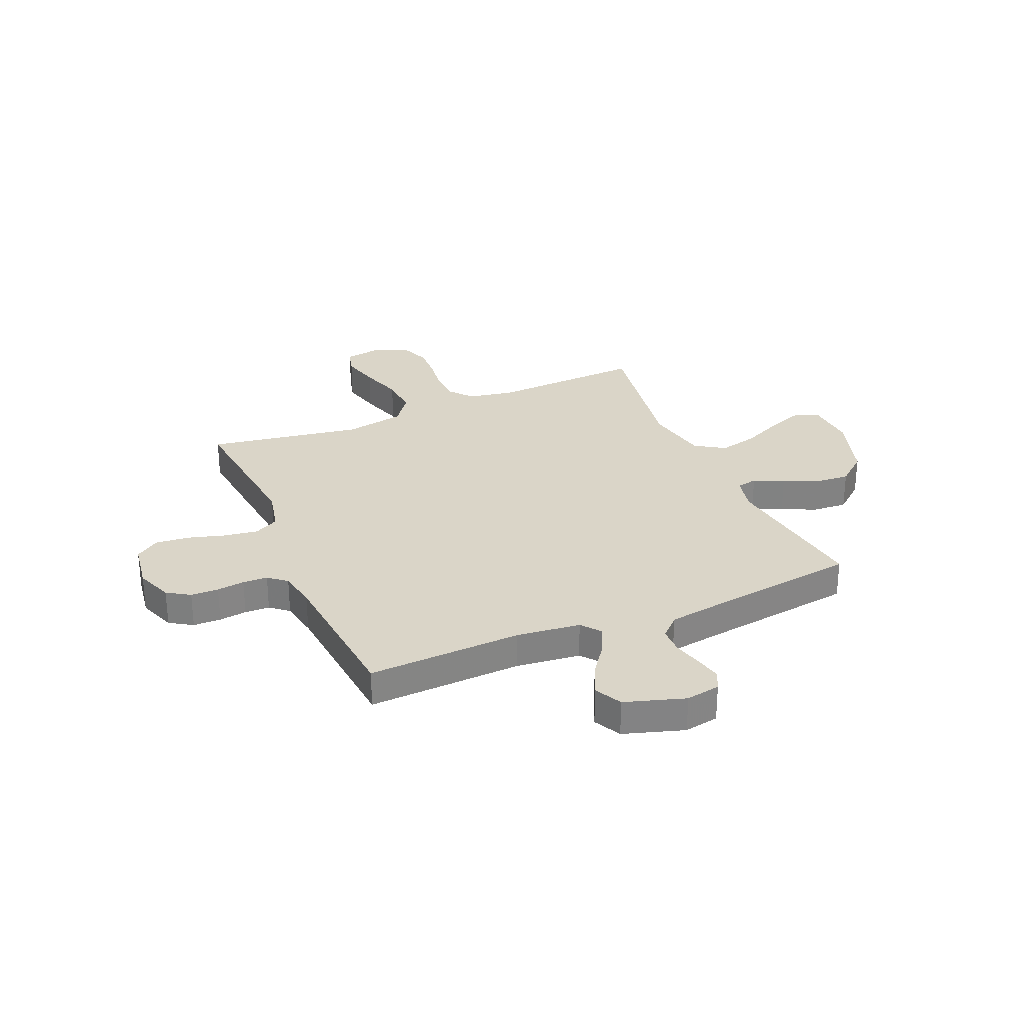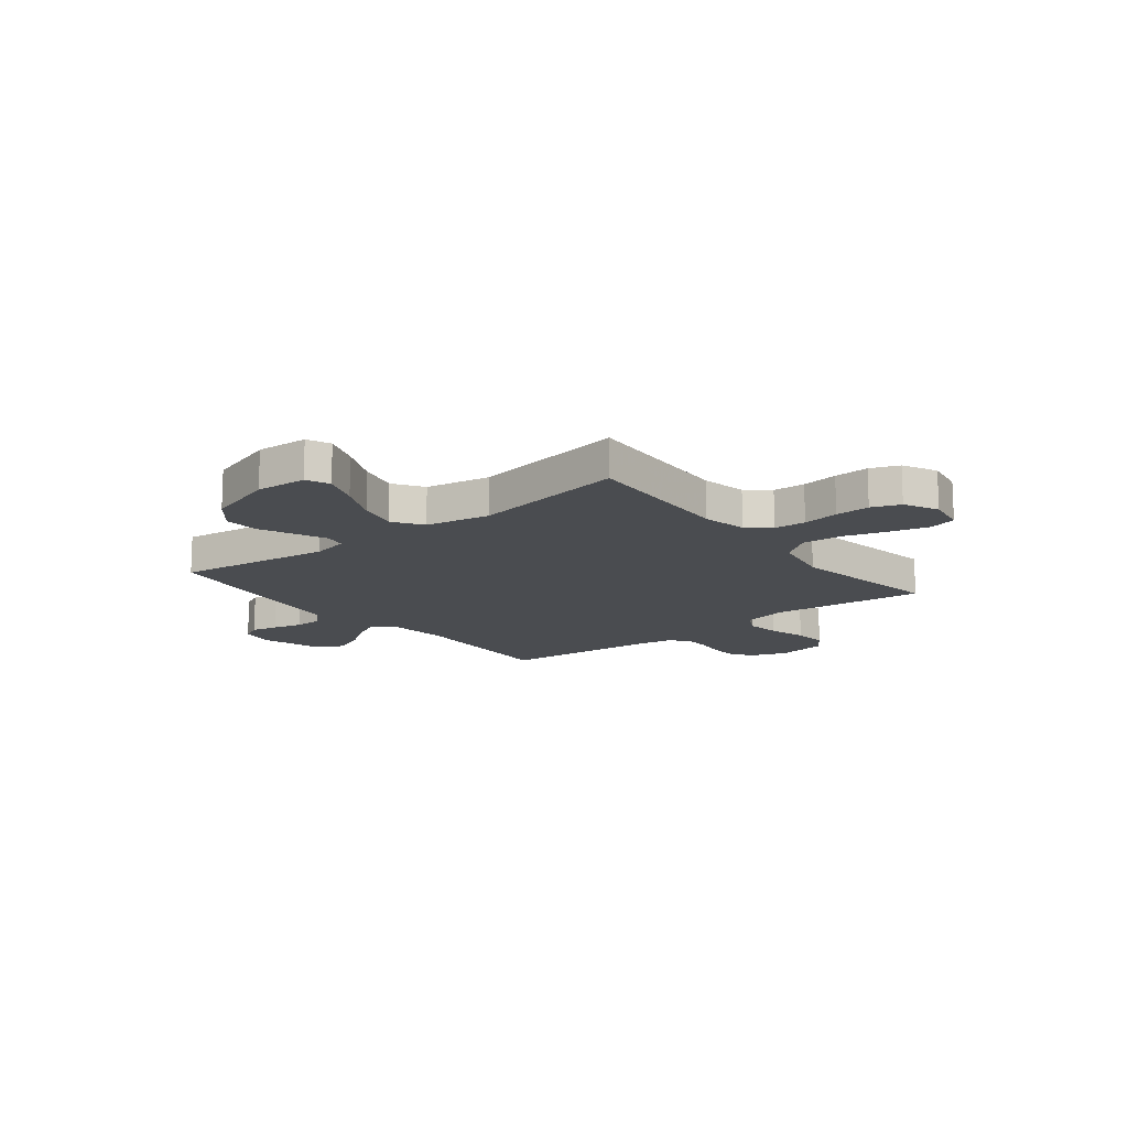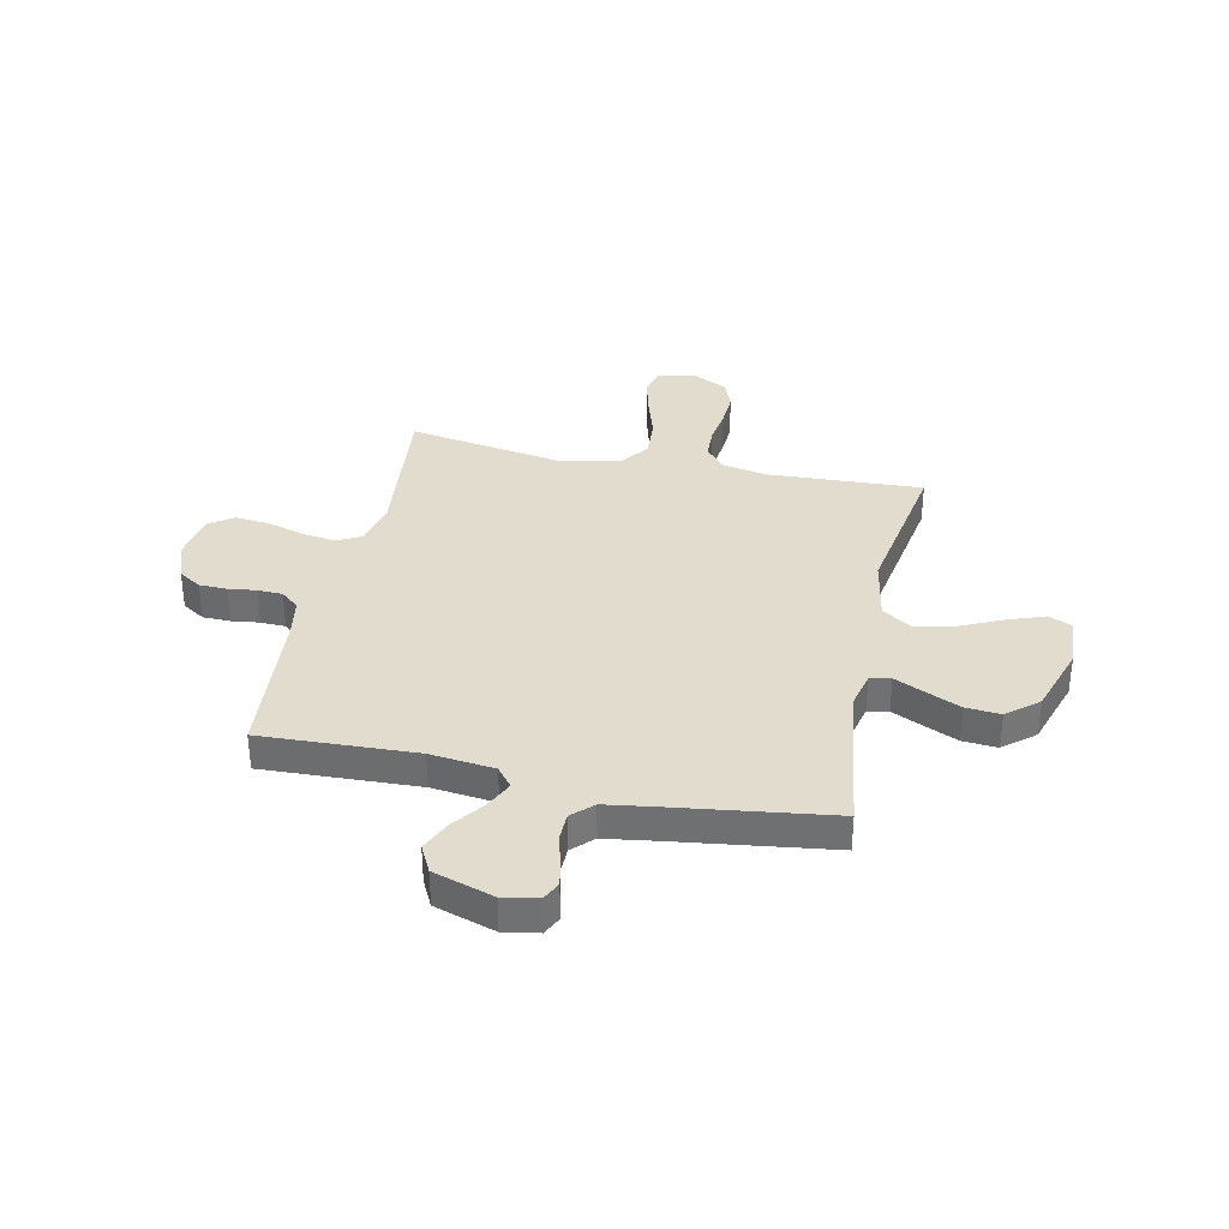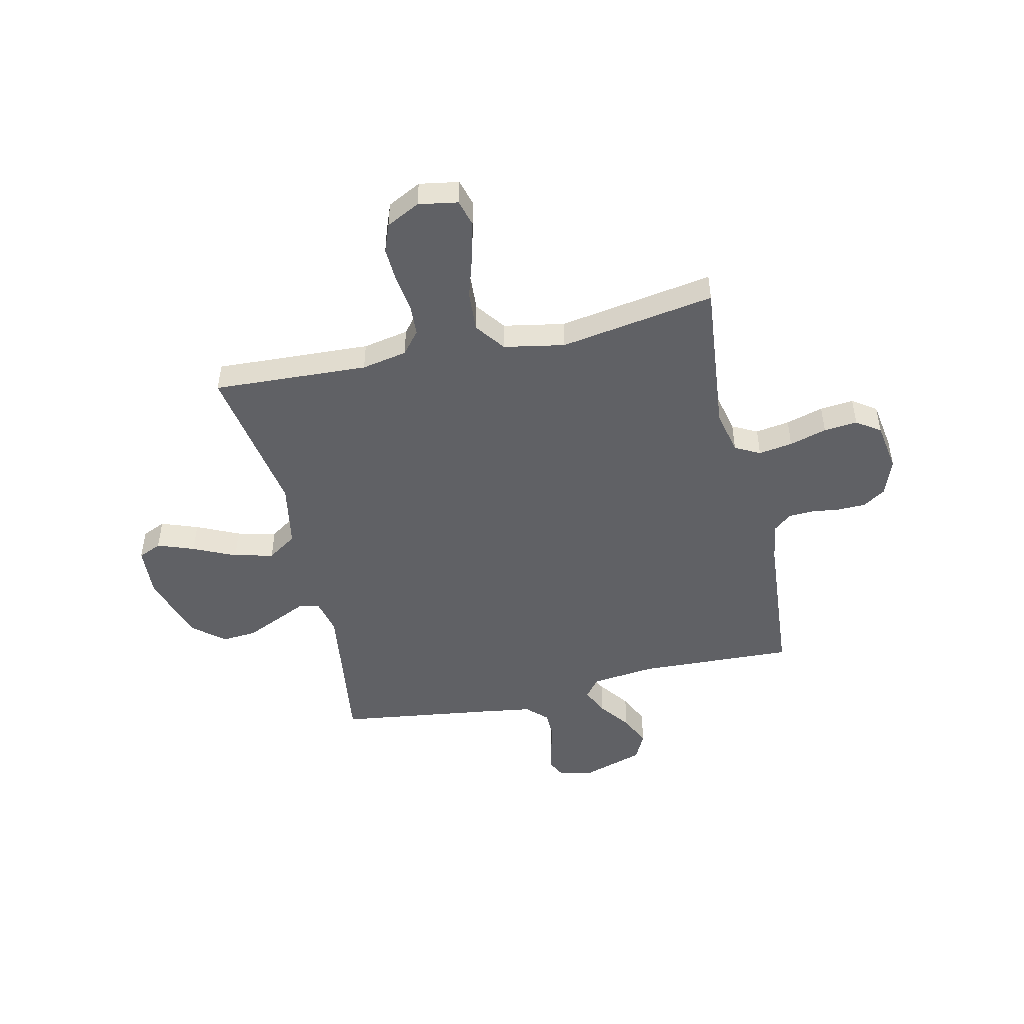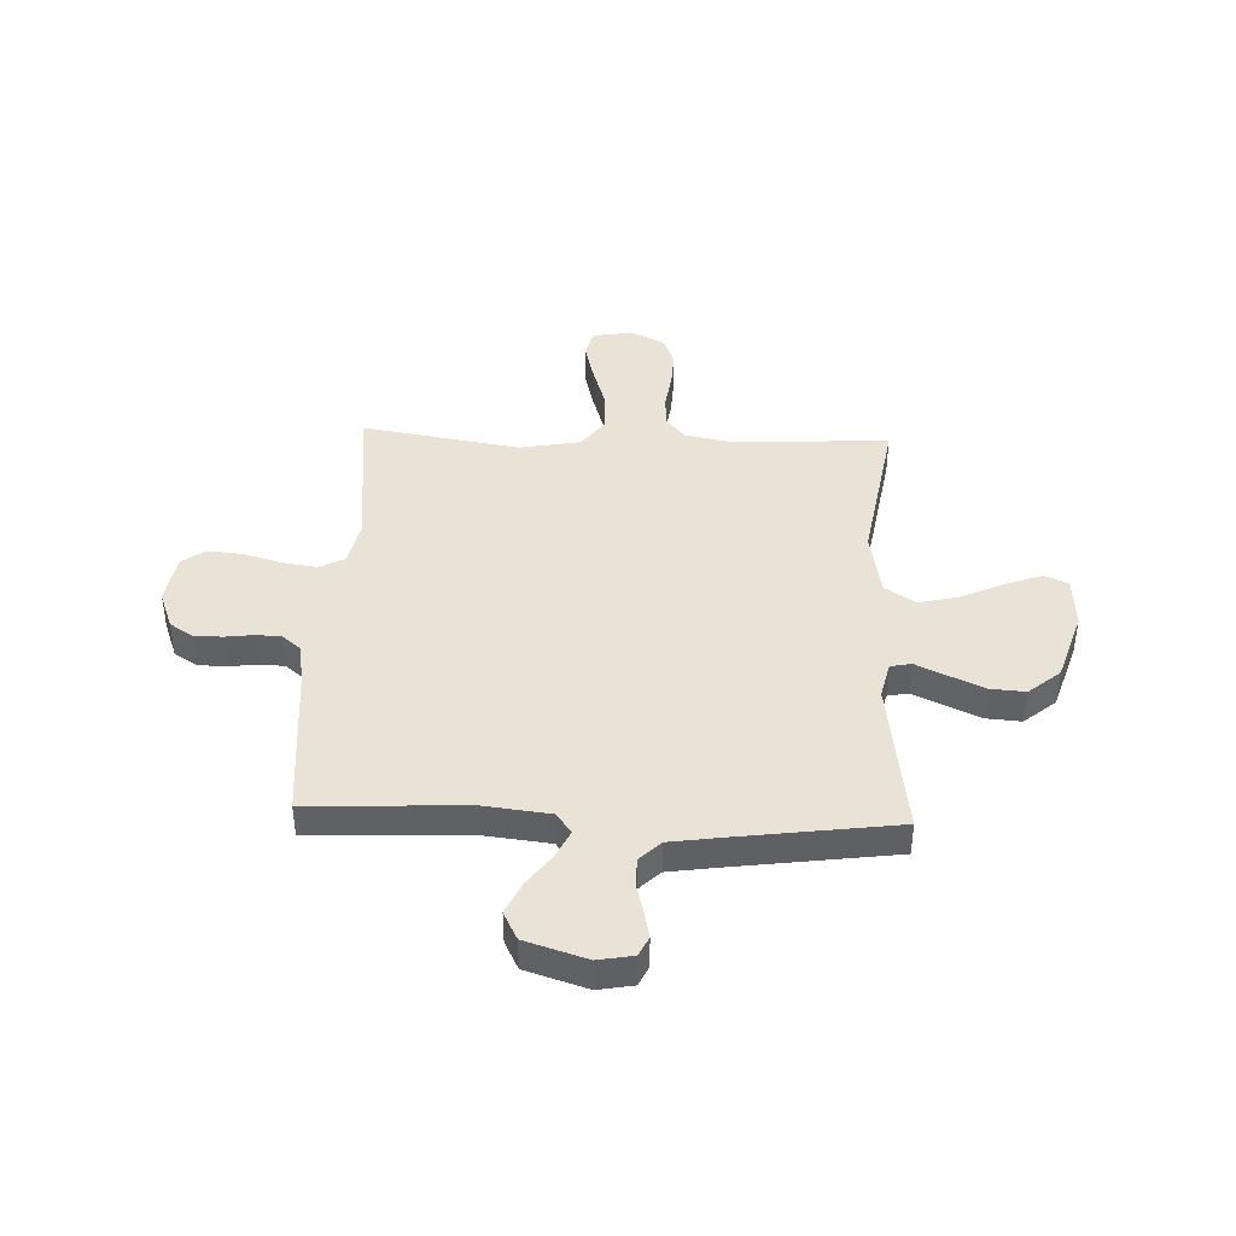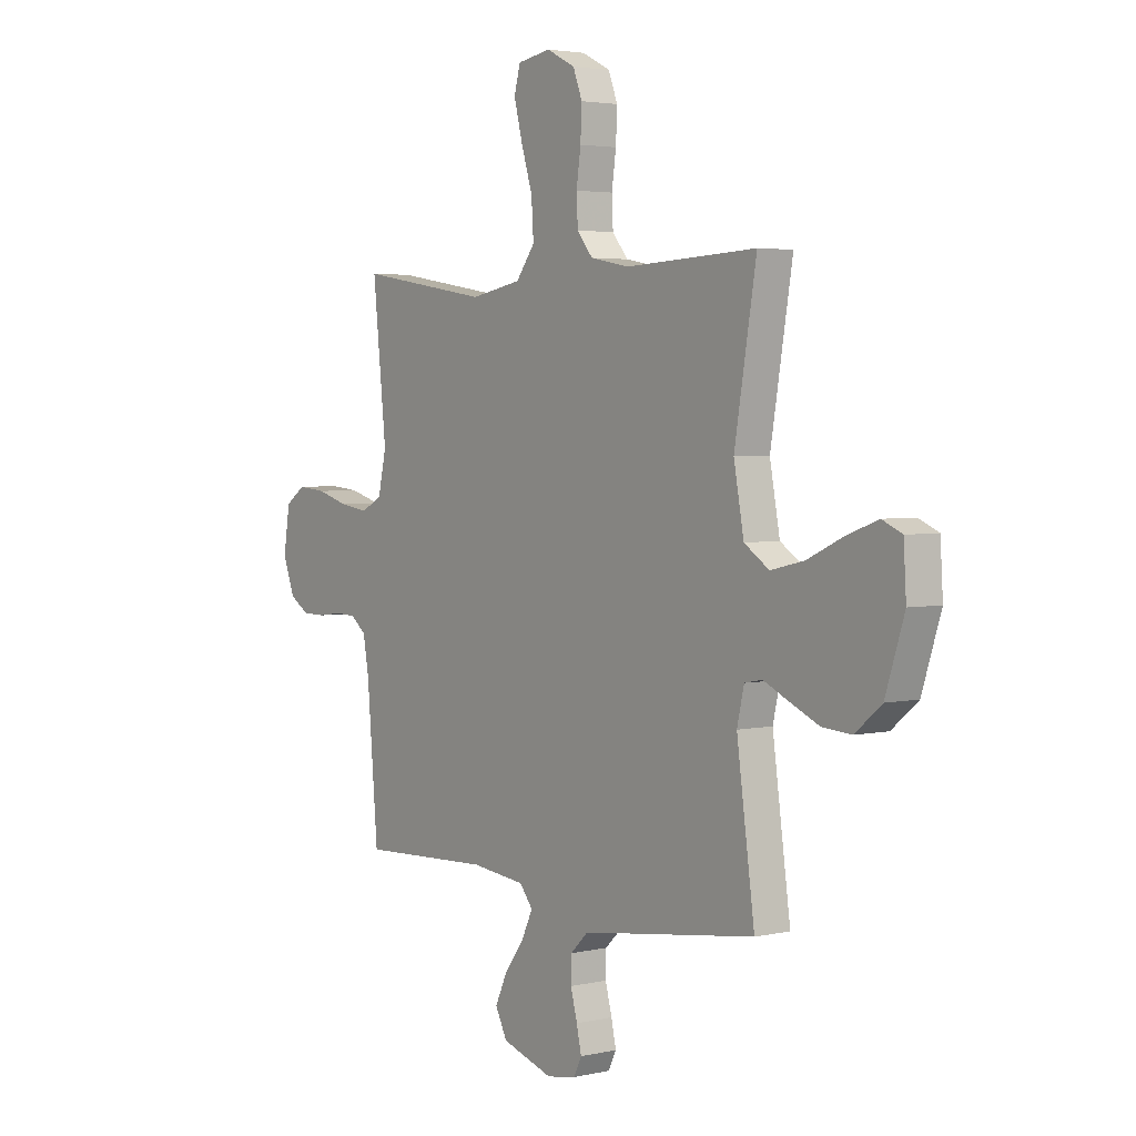
<metadata>
{"format":"obj","ext":"obj","renderer":"f3d","projection":"perspective","resolution":1024,"background":"white","views":[{"elev":29.2,"azim":156.7,"up":"+Y"},{"elev":-14.7,"azim":-51.7,"up":"+Y"},{"elev":34.7,"azim":-167.9,"up":"+Y"},{"elev":-48.4,"azim":12.8,"up":"+Y"},{"elev":41.8,"azim":-177.7,"up":"+Y"},{"elev":3.4,"azim":-127.3,"up":"+Z"}]}
</metadata>
<code>
v 0.5 0.07 0.5
v 0.469 0.07 0.2
v 0.488 0.07 0.115
v 0.536 0.07 0.09
v 0.602 0.07 0.1
v 0.674 0.07 0.121
v 0.739 0.07 0.127
v 0.785 0.07 0.095
v 0.8 0.07 0
v 0.773 0.07 -0.072
v 0.729 0.07 -0.1
v 0.675 0.07 -0.101
v 0.621 0.07 -0.094
v 0.573 0.07 -0.096
v 0.538 0.07 -0.125
v 0.525 0.07 -0.2
v 0.5 0.07 -0.5
v 0.2 0.07 -0.487
v 0.076 0.07 -0.501
v 0.046 0.07 -0.539
v 0.071 0.07 -0.592
v 0.116 0.07 -0.653
v 0.144 0.07 -0.714
v 0.117 0.07 -0.767
v 0 0.07 -0.804
v -0.067 0.07 -0.792
v -0.085 0.07 -0.755
v -0.074 0.07 -0.704
v -0.059 0.07 -0.647
v -0.06 0.07 -0.594
v -0.099 0.07 -0.556
v -0.2 0.07 -0.541
v -0.5 0.07 -0.5
v -0.459 0.07 -0.2
v -0.475 0.07 -0.13
v -0.515 0.07 -0.122
v -0.573 0.07 -0.149
v -0.64 0.07 -0.179
v -0.707 0.07 -0.184
v -0.767 0.07 -0.134
v -0.81 0.07 0
v -0.804 0.07 0.099
v -0.759 0.07 0.119
v -0.688 0.07 0.093
v -0.606 0.07 0.055
v -0.53 0.07 0.037
v -0.473 0.07 0.075
v -0.45 0.07 0.2
v -0.5 0.07 0.5
v -0.2 0.07 0.485
v -0.112 0.07 0.502
v -0.076 0.07 0.546
v -0.073 0.07 0.608
v -0.083 0.07 0.678
v -0.086 0.07 0.745
v -0.065 0.07 0.8
v 0 0.07 0.833
v 0.076 0.07 0.82
v 0.09 0.07 0.768
v 0.071 0.07 0.693
v 0.045 0.07 0.609
v 0.04 0.07 0.531
v 0.083 0.07 0.473
v 0.2 0.07 0.451
v 0.5 0 0.5
v 0.469 0 0.2
v 0.488 0 0.115
v 0.536 0 0.09
v 0.602 0 0.1
v 0.674 0 0.121
v 0.739 0 0.127
v 0.785 0 0.095
v 0.8 0 0
v 0.773 0 -0.072
v 0.729 0 -0.1
v 0.675 0 -0.101
v 0.621 0 -0.094
v 0.573 0 -0.096
v 0.538 0 -0.125
v 0.525 0 -0.2
v 0.5 0 -0.5
v 0.2 0 -0.487
v 0.076 0 -0.501
v 0.046 0 -0.539
v 0.071 0 -0.592
v 0.116 0 -0.653
v 0.144 0 -0.714
v 0.117 0 -0.767
v 0 0 -0.804
v -0.067 0 -0.792
v -0.085 0 -0.755
v -0.074 0 -0.704
v -0.059 0 -0.647
v -0.06 0 -0.594
v -0.099 0 -0.556
v -0.2 0 -0.541
v -0.5 0 -0.5
v -0.459 0 -0.2
v -0.475 0 -0.13
v -0.515 0 -0.122
v -0.573 0 -0.149
v -0.64 0 -0.179
v -0.707 0 -0.184
v -0.767 0 -0.134
v -0.81 0 0
v -0.804 0 0.099
v -0.759 0 0.119
v -0.688 0 0.093
v -0.606 0 0.055
v -0.53 0 0.037
v -0.473 0 0.075
v -0.45 0 0.2
v -0.5 0 0.5
v -0.2 0 0.485
v -0.112 0 0.502
v -0.076 0 0.546
v -0.073 0 0.608
v -0.083 0 0.678
v -0.086 0 0.745
v -0.065 0 0.8
v 0 0 0.833
v 0.076 0 0.82
v 0.09 0 0.768
v 0.071 0 0.693
v 0.045 0 0.609
v 0.04 0 0.531
v 0.083 0 0.473
v 0.2 0 0.451
f 59 60 61
f 58 59 61
f 57 58 61
f 56 57 61
f 55 56 61
f 54 55 61
f 53 54 61
f 52 53 61 62
f 51 52 62 63
f 48 49 50
f 51 63 64
f 50 51 64
f 48 50 64
f 47 48 64
f 43 44 45
f 42 43 45
f 41 42 45
f 40 41 45
f 39 40 45
f 38 39 45
f 37 38 45
f 36 37 45
f 35 36 45 46
f 32 33 34
f 31 32 34 35
f 64 1 2
f 47 64 2
f 46 47 2
f 35 46 2
f 31 35 2
f 30 31 2
f 27 28 29
f 26 27 29
f 25 26 29
f 24 25 29
f 23 24 29
f 22 23 29
f 21 22 29
f 16 17 18
f 15 16 18 19
f 14 15 19
f 11 12 13
f 10 11 13
f 9 10 13
f 8 9 13
f 7 8 13
f 6 7 13
f 5 6 13
f 4 5 13 14
f 3 4 14 19
f 3 19 20
f 2 3 20
f 30 2 20
f 20 21 29 30
f 125 124 123
f 125 123 122
f 125 122 121
f 125 121 120
f 125 120 119
f 125 119 118
f 125 118 117
f 126 125 117 116
f 127 126 116 115
f 114 113 112
f 128 127 115
f 128 115 114
f 128 114 112
f 128 112 111
f 109 108 107
f 109 107 106
f 109 106 105
f 109 105 104
f 109 104 103
f 109 103 102
f 109 102 101
f 109 101 100
f 110 109 100 99
f 98 97 96
f 99 98 96 95
f 66 65 128
f 66 128 111
f 66 111 110
f 66 110 99
f 66 99 95
f 66 95 94
f 93 92 91
f 93 91 90
f 93 90 89
f 93 89 88
f 93 88 87
f 93 87 86
f 93 86 85
f 82 81 80
f 83 82 80 79
f 83 79 78
f 77 76 75
f 77 75 74
f 77 74 73
f 77 73 72
f 77 72 71
f 77 71 70
f 77 70 69
f 78 77 69 68
f 83 78 68 67
f 84 83 67
f 84 67 66
f 84 66 94
f 94 93 85 84
f 1 65 66 2
f 2 66 67 3
f 3 67 68 4
f 4 68 69 5
f 5 69 70 6
f 6 70 71 7
f 7 71 72 8
f 8 72 73 9
f 9 73 74 10
f 10 74 75 11
f 11 75 76 12
f 12 76 77 13
f 13 77 78 14
f 14 78 79 15
f 15 79 80 16
f 16 80 81 17
f 17 81 82 18
f 18 82 83 19
f 19 83 84 20
f 20 84 85 21
f 21 85 86 22
f 22 86 87 23
f 23 87 88 24
f 24 88 89 25
f 25 89 90 26
f 26 90 91 27
f 27 91 92 28
f 28 92 93 29
f 29 93 94 30
f 30 94 95 31
f 31 95 96 32
f 32 96 97 33
f 33 97 98 34
f 34 98 99 35
f 35 99 100 36
f 36 100 101 37
f 37 101 102 38
f 38 102 103 39
f 39 103 104 40
f 40 104 105 41
f 41 105 106 42
f 42 106 107 43
f 43 107 108 44
f 44 108 109 45
f 45 109 110 46
f 46 110 111 47
f 47 111 112 48
f 48 112 113 49
f 49 113 114 50
f 50 114 115 51
f 51 115 116 52
f 52 116 117 53
f 53 117 118 54
f 54 118 119 55
f 55 119 120 56
f 56 120 121 57
f 57 121 122 58
f 58 122 123 59
f 59 123 124 60
f 60 124 125 61
f 61 125 126 62
f 62 126 127 63
f 63 127 128 64
f 64 128 65 1

</code>
